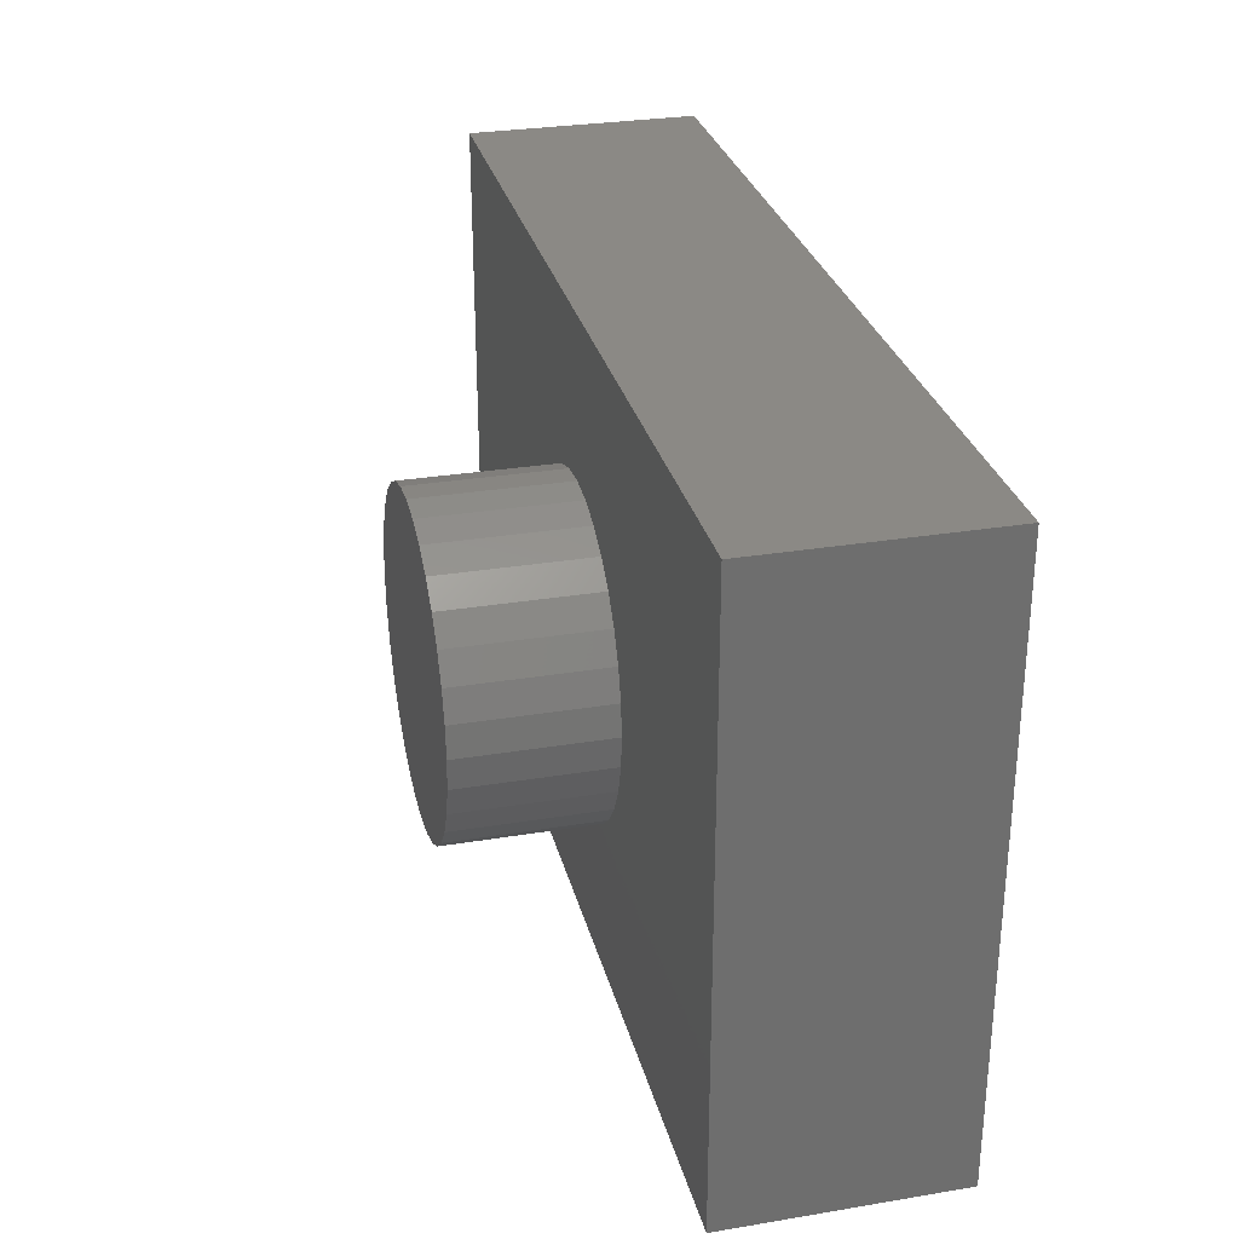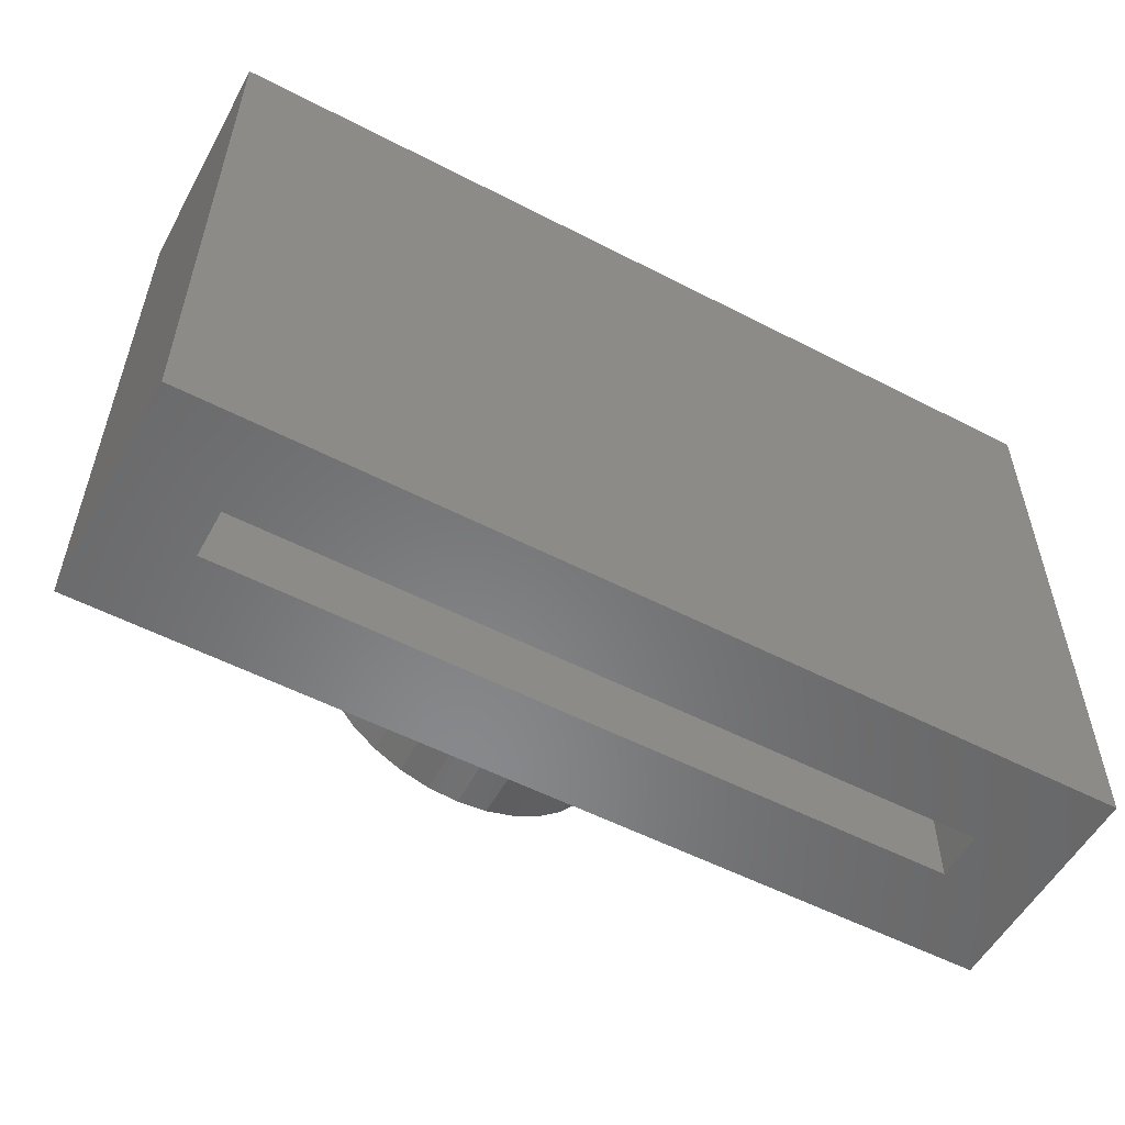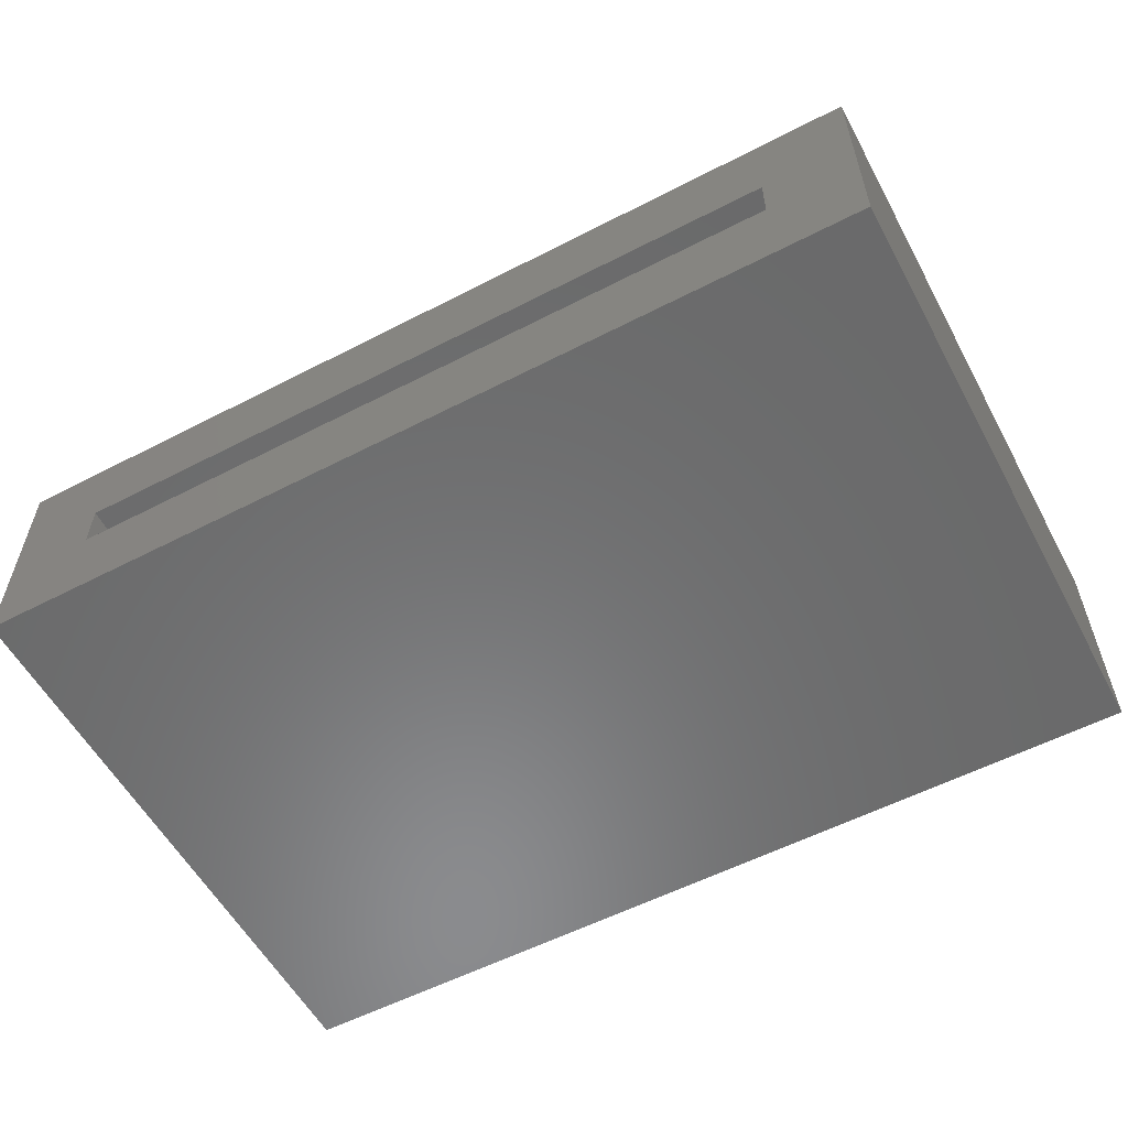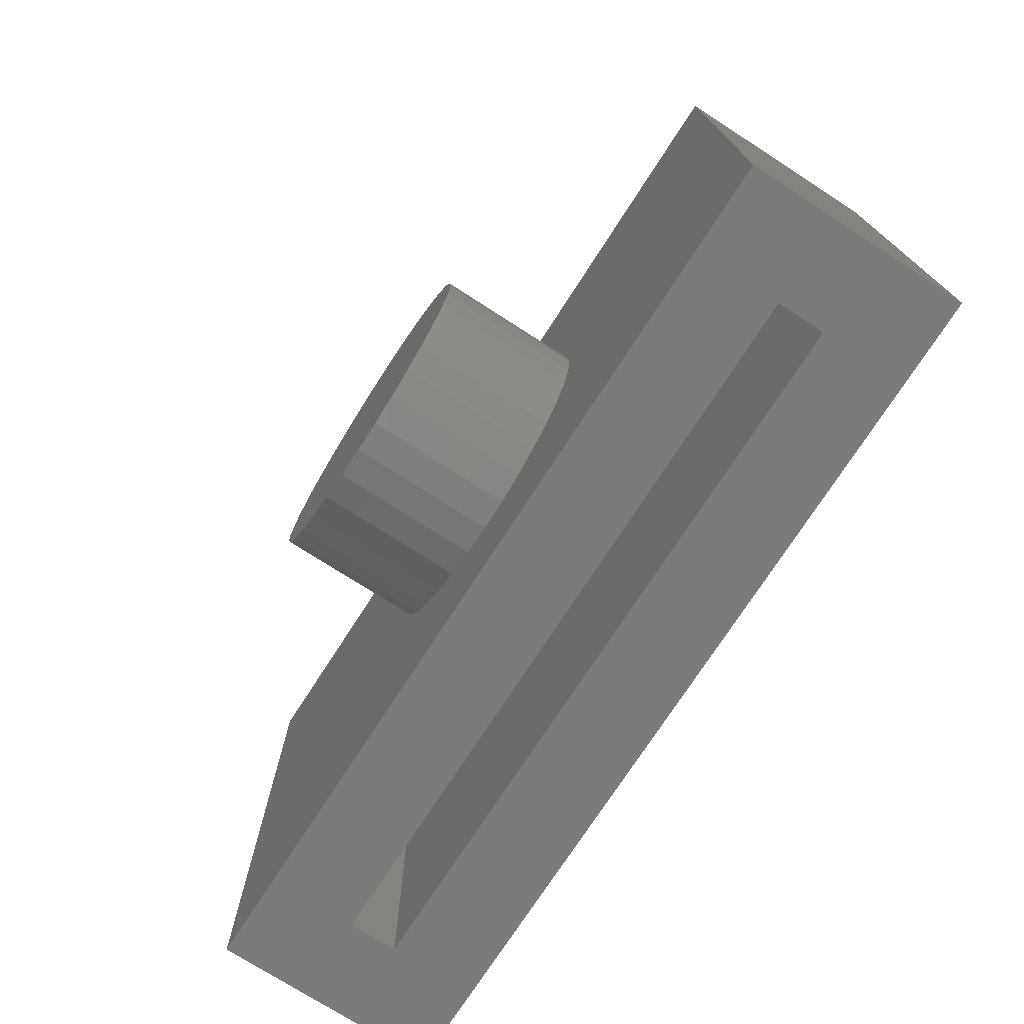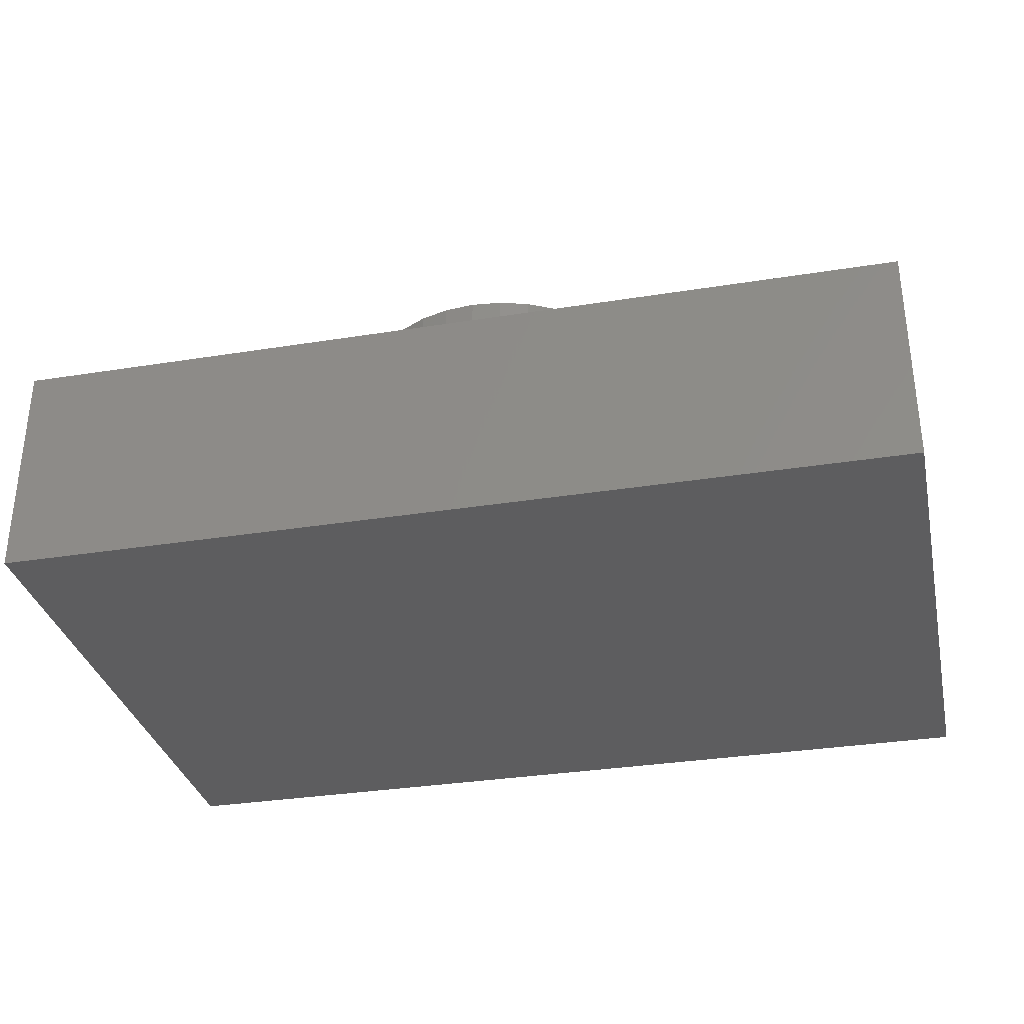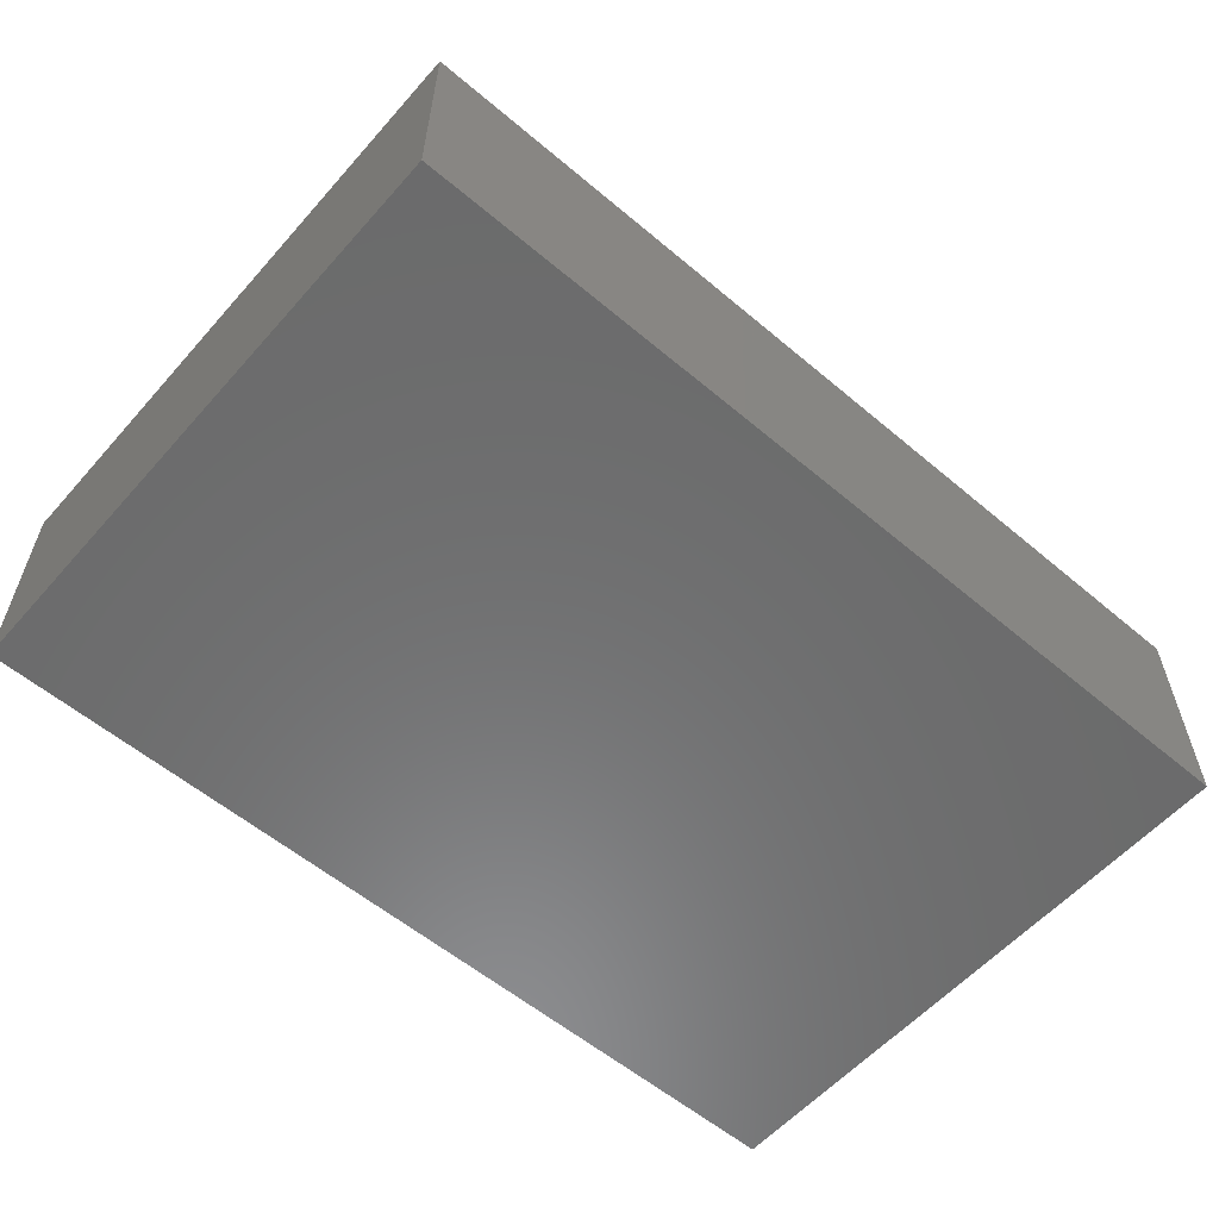
<metadata>
{"format":"stl","ext":"stl","renderer":"f3d","projection":"perspective","resolution":1024,"background":"white","views":[{"elev":29.5,"azim":76.3,"up":"+Y"},{"elev":-55.0,"azim":151.4,"up":"+Y"},{"elev":-56.8,"azim":28.3,"up":"+Z"},{"elev":-74.1,"azim":57.2,"up":"+Y"},{"elev":-32.7,"azim":-167.5,"up":"+Z"},{"elev":-57.8,"azim":138.9,"up":"+Z"}]}
</metadata>
<code>
# stl→obj: 80 verts, 156 faces
v -0.2578 3.432e-17 0.3516
v -0.2578 3.432e-17 0.6094
v -0.2524 0.05468 0.3516
v -0.2524 0.05468 0.6094
v -0.2365 0.1073 0.3516
v -0.2365 0.1073 0.6094
v -0.2106 0.1557 0.3516
v -0.2106 0.1557 0.6094
v -0.1757 0.1982 0.3516
v -0.1757 0.1982 0.6094
v -0.1333 0.233 0.3516
v -0.1333 0.233 0.6094
v -0.0848 0.2589 0.3516
v -0.0848 0.2589 0.6094
v -0.03223 0.2749 0.3516
v -0.03223 0.2749 0.6094
v 0.02245 0.2803 0.3516
v 0.02245 0.2803 0.6094
v 0.07713 0.2749 0.3516
v 0.07713 0.2749 0.6094
v 0.1297 0.2589 0.3516
v 0.1297 0.2589 0.6094
v 0.1782 0.233 0.3516
v 0.1782 0.233 0.6094
v 0.2206 0.1982 0.3516
v 0.2206 0.1982 0.6094
v 0.2555 0.1557 0.3516
v 0.2555 0.1557 0.6094
v 0.2814 0.1073 0.3516
v 0.2814 0.1073 0.6094
v 0.2973 0.05468 0.3516
v 0.2973 0.05468 0.6094
v 0.3027 0 0.3516
v 0.3027 0 0.6094
v 0.2973 -0.05468 0.3516
v 0.2973 -0.05468 0.6094
v 0.2814 -0.1073 0.3516
v 0.2814 -0.1073 0.6094
v 0.2555 -0.1557 0.3516
v 0.2555 -0.1557 0.6094
v 0.2206 -0.1982 0.3516
v 0.2206 -0.1982 0.6094
v 0.1782 -0.233 0.3516
v 0.1782 -0.233 0.6094
v 0.1297 -0.2589 0.3516
v 0.1297 -0.2589 0.6094
v 0.07713 -0.2749 0.3516
v 0.07713 -0.2749 0.6094
v 0.02245 -0.2803 0.3516
v 0.02245 -0.2803 0.6094
v -0.03223 -0.2749 0.3516
v -0.03223 -0.2749 0.6094
v -0.0848 -0.2589 0.3516
v -0.0848 -0.2589 0.6094
v -0.1333 -0.233 0.3516
v -0.1333 -0.233 0.6094
v -0.1757 -0.1982 0.3516
v -0.1757 -0.1982 0.6094
v -0.2106 -0.1557 0.3516
v -0.2106 -0.1557 0.6094
v -0.2365 -0.1073 0.3516
v -0.2365 -0.1073 0.6094
v -0.2524 -0.05468 0.3516
v -0.2524 -0.05468 0.6094
v 0.7969 0.5496 0.3516
v -0.7969 0.5496 0.3516
v 0.7969 -0.5078 0.3516
v -0.7969 -0.5078 0.3516
v 0.6406 -0.5078 0.1953
v 0.7969 -0.5078 -0.04688
v 0.6406 -0.5078 0.1094
v -0.7969 -0.5078 -0.04688
v -0.6406 -0.5078 0.1094
v -0.6406 -0.5078 0.1953
v 0.6406 0.3933 0.1953
v 0.6406 0.3933 0.1094
v -0.6406 0.3933 0.1953
v -0.6406 0.3933 0.1094
v 0.7969 0.5496 -0.04688
v -0.7969 0.5496 -0.04688
f 1 2 3
f 3 2 4
f 3 4 5
f 5 4 6
f 5 6 7
f 7 6 8
f 7 8 9
f 9 8 10
f 9 10 11
f 11 10 12
f 11 12 13
f 13 12 14
f 13 14 15
f 15 14 16
f 15 16 17
f 17 16 18
f 17 18 19
f 19 18 20
f 19 20 21
f 21 20 22
f 21 22 23
f 23 22 24
f 23 24 25
f 25 24 26
f 25 26 27
f 27 26 28
f 27 28 29
f 29 28 30
f 29 30 31
f 31 30 32
f 31 32 33
f 33 32 34
f 33 34 35
f 35 34 36
f 35 36 37
f 37 36 38
f 37 38 39
f 39 38 40
f 39 40 41
f 41 40 42
f 41 42 43
f 43 42 44
f 43 44 45
f 45 44 46
f 45 46 47
f 47 46 48
f 47 48 49
f 49 48 50
f 49 50 51
f 51 50 52
f 51 52 53
f 53 52 54
f 53 54 55
f 55 54 56
f 55 56 57
f 57 56 58
f 57 58 59
f 59 58 60
f 59 60 61
f 61 60 62
f 61 62 63
f 63 62 64
f 63 64 1
f 1 64 2
f 65 66 19
f 65 19 21
f 65 21 23
f 65 23 25
f 65 25 27
f 65 27 67
f 67 27 29
f 67 29 31
f 67 31 33
f 67 33 35
f 67 35 37
f 67 37 39
f 67 39 41
f 67 41 43
f 67 43 45
f 67 45 47
f 67 47 49
f 67 49 68
f 68 49 51
f 68 51 53
f 68 53 55
f 68 55 57
f 68 57 59
f 68 59 61
f 68 61 63
f 68 63 1
f 68 1 66
f 66 1 3
f 66 3 5
f 66 5 7
f 66 7 9
f 66 9 11
f 66 11 13
f 66 13 15
f 66 15 17
f 66 17 19
f 16 20 18
f 20 16 22
f 22 16 14
f 22 14 24
f 24 14 12
f 24 12 26
f 26 12 10
f 26 10 28
f 28 10 8
f 28 8 30
f 30 8 6
f 30 6 32
f 32 6 4
f 32 4 34
f 34 4 2
f 34 2 36
f 36 2 64
f 36 64 38
f 38 64 62
f 38 62 40
f 40 62 60
f 40 60 42
f 42 60 58
f 42 58 44
f 44 58 56
f 44 56 46
f 46 56 54
f 46 54 48
f 48 54 52
f 48 52 50
f 67 69 70
f 70 69 71
f 70 71 72
f 72 71 73
f 72 73 68
f 68 73 74
f 68 74 67
f 67 74 69
f 69 75 71
f 71 75 76
f 77 74 78
f 78 74 73
f 78 73 76
f 76 73 71
f 77 75 74
f 74 75 69
f 67 70 65
f 65 70 79
f 65 79 66
f 66 79 80
f 66 80 68
f 68 80 72
f 80 79 72
f 72 79 70
f 75 77 76
f 76 77 78

</code>
